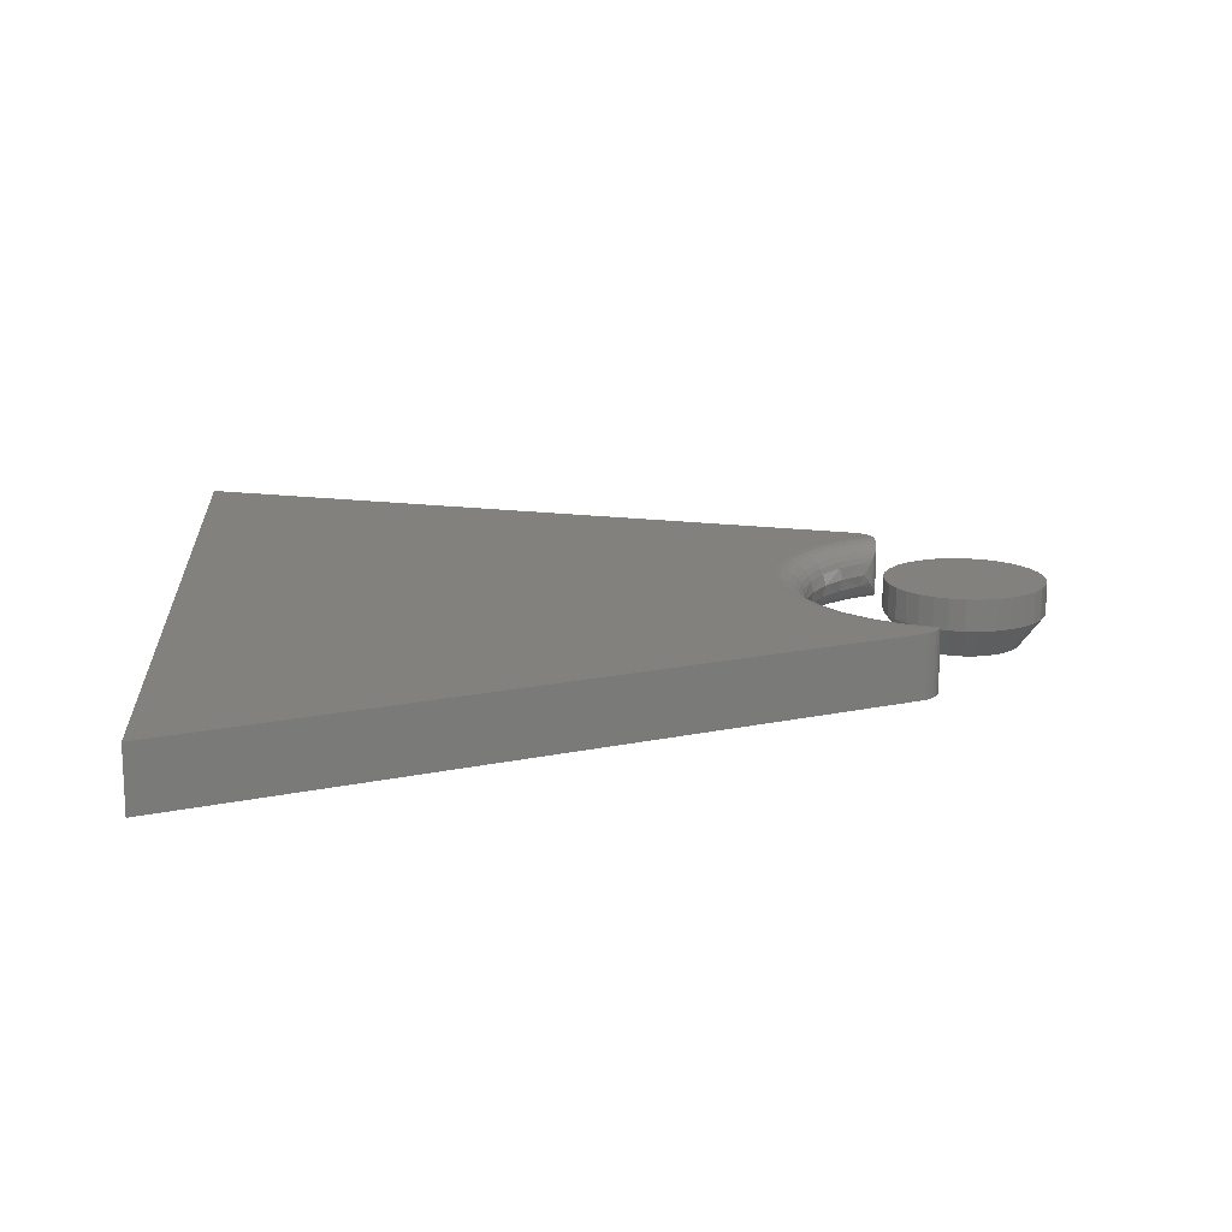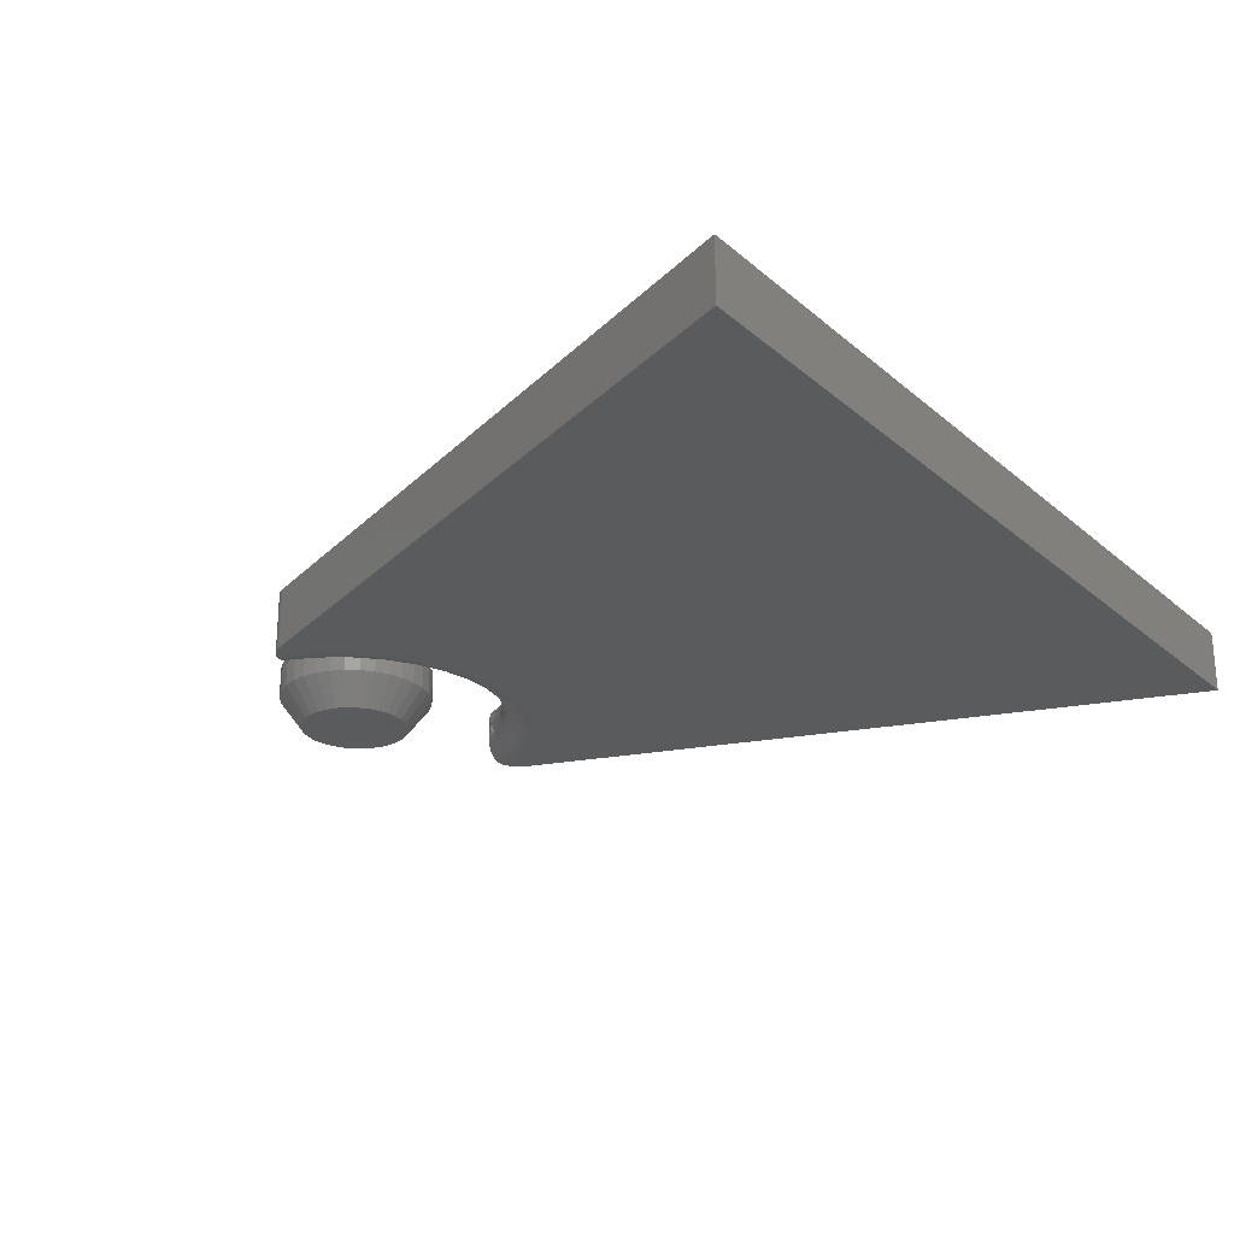
<metadata>
{"format":"stl","ext":"stl","renderer":"f3d","projection":"perspective","resolution":1024,"background":"white","views":[{"elev":15.7,"azim":-94.4,"up":"+Y"},{"elev":-25.2,"azim":126.6,"up":"+Y"}]}
</metadata>
<code>
# stl→obj: 350 verts, 692 faces
v -0.009185 -0.0625 0.6482
v 0.01247 -0.0625 0.6482
v 0.001645 -0.0625 0.6493
v -0.0196 -0.0625 0.645
v 0.02289 -0.0625 0.645
v -0.02919 -0.0625 0.6399
v 0.03248 -0.0625 0.6399
v -0.03761 -0.0625 0.633
v 0.0409 -0.0625 0.633
v -0.04451 -0.0625 0.6246
v 0.0478 -0.0625 0.6246
v -0.04964 -0.0625 0.615
v 0.05293 -0.0625 0.615
v 0.05293 -0.0625 0.5725
v -0.04451 -0.0625 0.5629
v 0.0478 -0.0625 0.5629
v -0.03761 -0.0625 0.5545
v 0.0409 -0.0625 0.5545
v -0.02919 -0.0625 0.5476
v 0.03248 -0.0625 0.5476
v -0.0196 -0.0625 0.5425
v 0.02289 -0.0625 0.5425
v -0.009185 -0.0625 0.5393
v 0.01247 -0.0625 0.5393
v 0.001645 -0.0625 0.5382
v 0.05609 -0.0625 0.6046
v -0.0528 -0.0625 0.6046
v 0.05715 -0.0625 0.5938
v -0.05387 -0.0625 0.5938
v 0.05609 -0.0625 0.5829
v -0.0528 -0.0625 0.5829
v -0.04964 -0.0625 0.5725
v 0.08059 1.479e-17 0.5938
v 0.08059 -0.03125 0.5938
v 0.07908 1.3e-17 0.5783
v 0.07908 -0.03125 0.5783
v 0.07458 1.11e-17 0.5635
v 0.07458 -0.03125 0.5635
v 0.06729 9.183e-18 0.5499
v 0.06729 -0.03125 0.5499
v 0.05747 7.309e-18 0.5379
v 0.05747 -0.03125 0.5379
v 0.04551 5.555e-18 0.5281
v 0.04551 -0.03125 0.5281
v 0.03186 3.988e-18 0.5208
v 0.03186 -0.03125 0.5208
v 0.01705 2.667e-18 0.5163
v 0.01705 -0.03125 0.5163
v 0.001645 1.643e-18 0.5148
v 0.001645 -0.03125 0.5148
v -0.01376 9.569e-19 0.5163
v -0.01376 -0.03125 0.5163
v -0.02857 6.335e-19 0.5208
v -0.02857 -0.03125 0.5208
v -0.04222 6.858e-19 0.5281
v -0.04222 -0.03125 0.5281
v -0.05418 1.112e-18 0.5379
v -0.05418 -0.03125 0.5379
v -0.064 1.895e-18 0.5499
v -0.064 -0.03125 0.5499
v -0.07129 3.005e-18 0.5635
v -0.07129 -0.03125 0.5635
v -0.07579 4.4e-18 0.5783
v -0.07579 -0.03125 0.5783
v -0.0773 6.026e-18 0.5938
v -0.0773 -0.03125 0.5938
v -0.07579 7.82e-18 0.6092
v -0.07579 -0.03125 0.6092
v -0.07129 9.714e-18 0.624
v -0.07129 -0.03125 0.624
v -0.064 1.163e-17 0.6376
v -0.064 -0.03125 0.6376
v -0.05418 1.351e-17 0.6496
v -0.05418 -0.03125 0.6496
v -0.04222 1.526e-17 0.6594
v -0.04222 -0.03125 0.6594
v -0.02857 1.683e-17 0.6667
v -0.02857 -0.03125 0.6667
v -0.01376 1.815e-17 0.6712
v -0.01376 -0.03125 0.6712
v 0.001645 1.917e-17 0.6727
v 0.001645 -0.03125 0.6727
v 0.01705 1.986e-17 0.6712
v 0.01705 -0.03125 0.6712
v 0.03186 2.018e-17 0.6667
v 0.03186 -0.03125 0.6667
v 0.04551 2.013e-17 0.6594
v 0.04551 -0.03125 0.6594
v 0.05747 1.97e-17 0.6496
v 0.05747 -0.03125 0.6496
v 0.06729 1.892e-17 0.6376
v 0.06729 -0.03125 0.6376
v 0.07458 1.781e-17 0.624
v 0.07458 -0.03125 0.624
v 0.07908 1.642e-17 0.6092
v 0.07908 -0.03125 0.6092
v 0.1384 -0.03125 0.52
v 0.1408 -0.03613 0.5238
v 0.1408 -0.02637 0.5238
v 0.1438 -0.04097 0.5272
v 0.1438 -0.02153 0.5272
v 0.1481 -0.04653 0.5308
v 0.1481 -0.01597 0.5308
v 0.1533 -0.05178 0.5337
v 0.1533 -0.01072 0.5337
v 0.1578 -0.05531 0.5353
v 0.1578 -0.007186 0.5353
v 0.1625 -0.05822 0.5362
v 0.1625 -0.004277 0.5362
v 0.1674 -0.06042 0.5363
v 0.1674 -0.00208 0.5363
v 0.1716 -0.06169 0.5358
v 0.1952 -0.0625 0.5159
v 0.1952 7.287e-17 0.5159
v 0.1931 -0.0625 0.5205
v 0.1931 7.3e-17 0.5205
v 0.1903 -0.0625 0.5246
v 0.1903 7.308e-17 0.5246
v 0.1868 -0.0625 0.5283
v 0.1868 7.309e-17 0.5283
v 0.1828 -0.0625 0.5314
v 0.1828 7.304e-17 0.5314
v 0.1784 -0.0625 0.5337
v 0.1784 7.292e-17 0.5337
v 0.1746 -0.06224 0.5351
v 0.1746 -0.0002551 0.5351
v 0.1716 -0.0008088 0.5358
v -0.1596 -0.00208 0.5363
v -0.1547 -0.05822 0.5362
v -0.1547 -0.004277 0.5362
v -0.15 -0.05531 0.5353
v -0.15 -0.007186 0.5353
v -0.1455 -0.05178 0.5337
v -0.1455 -0.01072 0.5337
v -0.1403 -0.04653 0.5308
v -0.1403 -0.01597 0.5308
v -0.136 -0.04097 0.5272
v -0.136 -0.02153 0.5272
v -0.133 -0.03613 0.5238
v -0.133 -0.02637 0.5238
v -0.1306 -0.03125 0.52
v -0.1874 5.163e-17 0.5159
v -0.1874 -0.0625 0.5159
v -0.1853 5.2e-17 0.5205
v -0.1853 -0.0625 0.5205
v -0.1825 5.239e-17 0.5246
v -0.1825 -0.0625 0.5246
v -0.179 5.278e-17 0.5283
v -0.179 -0.0625 0.5283
v -0.175 5.317e-17 0.5314
v -0.175 -0.0625 0.5314
v -0.1706 5.355e-17 0.5337
v -0.1706 -0.0625 0.5337
v -0.1669 -0.0002426 0.5351
v -0.1669 -0.06226 0.5351
v -0.1645 -0.0006562 0.5357
v -0.1645 -0.06184 0.5357
v -0.1621 -0.001262 0.5361
v -0.1621 -0.06124 0.5361
v -0.1596 -0.06042 0.5363
v 0.164 7.034e-17 0.5016
v 0.4453 4.901e-17 -0.1641
v -0.4375 0 -0.1641
v 0.02151 5.732e-17 0.4095
v 0.05607 5.961e-17 0.4162
v 0.08873 6.215e-17 0.4293
v 0.1183 6.485e-17 0.4485
v 0.1437 6.762e-17 0.4728
v -0.1561 5.257e-17 0.5016
v -0.1359 5.21e-17 0.4728
v -0.1105 5.215e-17 0.4485
v -0.08092 5.273e-17 0.4293
v -0.04826 5.382e-17 0.4162
v -0.0137 5.536e-17 0.4095
v -0.1311 -0.04321 0.516
v -0.1139 -0.03125 0.4953
v -0.1509 -0.0619 0.5047
v -0.1561 -0.0625 0.5016
v 0.1389 -0.04321 0.5159
v 0.1217 -0.03125 0.4953
v -0.114 -0.04321 0.4917
v -0.09271 -0.03125 0.4743
v -0.0926 -0.04321 0.4711
v -0.06786 -0.03125 0.4578
v -0.06767 -0.04321 0.455
v -0.03963 -0.03735 0.4456
v -0.04027 -0.03125 0.4464
v -0.01101 -0.03125 0.4406
v 0.04737 -0.03735 0.4456
v 0.04809 -0.03125 0.4464
v 0.01882 -0.03125 0.4406
v 0.07542 -0.04321 0.4549
v 0.07567 -0.03125 0.4578
v 0.1004 -0.04321 0.4711
v 0.1005 -0.03125 0.4743
v 0.1218 -0.04321 0.4916
v 0.1414 -0.04861 0.5145
v 0.1448 -0.05335 0.5126
v 0.1489 -0.05723 0.5102
v 0.1536 -0.06012 0.5075
v 0.1587 -0.0619 0.5046
v 0.164 -0.0625 0.5016
v -0.1336 -0.04861 0.5146
v -0.137 -0.05335 0.5126
v -0.1411 -0.05723 0.5103
v -0.1458 -0.06012 0.5076
v -0.1359 -0.0625 0.4728
v -0.1313 -0.0619 0.4769
v -0.1268 -0.06012 0.4807
v -0.1227 -0.05723 0.4842
v -0.1191 -0.05335 0.4873
v -0.1162 -0.04861 0.4898
v -0.1105 -0.0625 0.4485
v -0.1067 -0.0619 0.4533
v -0.1031 -0.06012 0.4579
v -0.09975 -0.05723 0.4621
v -0.09681 -0.05335 0.4658
v -0.09439 -0.04861 0.4689
v -0.08092 -0.0625 0.4293
v -0.07817 -0.0619 0.4348
v -0.07547 -0.06012 0.44
v -0.07298 -0.05723 0.4448
v -0.07079 -0.05335 0.449
v -0.069 -0.04861 0.4524
v -0.04826 -0.0625 0.4162
v -0.04659 -0.0619 0.422
v -0.04492 -0.06012 0.4277
v -0.04339 -0.05723 0.4328
v -0.04205 -0.05335 0.4374
v -0.04095 -0.04861 0.4411
v -0.04013 -0.04321 0.4439
v -0.0137 -0.0625 0.4095
v -0.01316 -0.0619 0.4156
v -0.0126 -0.06012 0.4214
v -0.01208 -0.05723 0.4268
v -0.01163 -0.05335 0.4315
v -0.01126 -0.04861 0.4354
v -0.01098 -0.04321 0.4382
v -0.01081 -0.03735 0.44
v 0.01855 -0.03735 0.44
v 0.01872 -0.04321 0.4382
v 0.01899 -0.04861 0.4353
v 0.01936 -0.05335 0.4315
v 0.01981 -0.05723 0.4268
v 0.02033 -0.06012 0.4214
v 0.02089 -0.0619 0.4155
v 0.02151 -0.0625 0.4095
v 0.05607 -0.0625 0.4162
v 0.05432 -0.0619 0.422
v 0.05266 -0.06012 0.4276
v 0.05113 -0.05723 0.4328
v 0.04979 -0.05335 0.4374
v 0.04869 -0.04861 0.4411
v 0.04787 -0.04321 0.4439
v 0.08873 -0.0625 0.4293
v 0.0859 -0.0619 0.4347
v 0.0832 -0.06012 0.4399
v 0.08072 -0.05723 0.4447
v 0.07854 -0.05335 0.4489
v 0.07675 -0.04861 0.4524
v 0.1183 -0.0625 0.4485
v 0.1145 -0.0619 0.4532
v 0.1109 -0.06012 0.4578
v 0.1075 -0.05723 0.4621
v 0.1046 -0.05335 0.4658
v 0.1021 -0.04861 0.4688
v 0.1437 -0.0625 0.4728
v 0.139 -0.0619 0.4768
v 0.1346 -0.06012 0.4806
v 0.1305 -0.05723 0.4842
v 0.1269 -0.05335 0.4872
v 0.124 -0.04861 0.4898
v -0.1311 -0.01929 0.516
v 0.1389 -0.01929 0.5159
v -0.114 -0.01929 0.4917
v -0.0926 -0.01929 0.4711
v -0.03963 -0.02515 0.4456
v -0.06767 -0.01929 0.455
v 0.04737 -0.02515 0.4456
v 0.07542 -0.01929 0.4549
v 0.1004 -0.01929 0.4711
v 0.1218 -0.01929 0.4916
v 0.1587 -0.0006005 0.5046
v 0.1536 -0.002379 0.5075
v 0.1489 -0.005267 0.5102
v 0.1448 -0.009153 0.5126
v 0.1414 -0.01389 0.5145
v -0.1509 -0.0006005 0.5047
v -0.1458 -0.002379 0.5076
v -0.1411 -0.005267 0.5103
v -0.137 -0.009153 0.5126
v -0.1336 -0.01389 0.5146
v -0.1313 -0.0006005 0.4769
v -0.1268 -0.002379 0.4807
v -0.1227 -0.005267 0.4842
v -0.1191 -0.009153 0.4873
v -0.1162 -0.01389 0.4898
v -0.1067 -0.0006005 0.4533
v -0.1031 -0.002379 0.4579
v -0.09975 -0.005267 0.4621
v -0.09681 -0.009153 0.4658
v -0.09439 -0.01389 0.4689
v -0.07817 -0.0006005 0.4348
v -0.07547 -0.002379 0.44
v -0.07298 -0.005267 0.4448
v -0.07079 -0.009153 0.449
v -0.069 -0.01389 0.4524
v -0.04659 -0.0006005 0.422
v -0.04492 -0.002379 0.4277
v -0.04339 -0.005267 0.4328
v -0.04205 -0.009153 0.4374
v -0.04095 -0.01389 0.4411
v -0.04013 -0.01929 0.4439
v -0.01316 -0.0006005 0.4156
v -0.0126 -0.002379 0.4214
v -0.01208 -0.005267 0.4268
v -0.01163 -0.009153 0.4315
v -0.01126 -0.01389 0.4354
v -0.01098 -0.01929 0.4382
v -0.01081 -0.02515 0.44
v 0.02089 -0.0006005 0.4155
v 0.02033 -0.002379 0.4214
v 0.01981 -0.005267 0.4268
v 0.01936 -0.009153 0.4315
v 0.01899 -0.01389 0.4353
v 0.01872 -0.01929 0.4382
v 0.01855 -0.02515 0.44
v 0.05432 -0.0006005 0.422
v 0.05266 -0.002379 0.4276
v 0.05113 -0.005267 0.4328
v 0.04979 -0.009153 0.4374
v 0.04869 -0.01389 0.4411
v 0.04787 -0.01929 0.4439
v 0.0859 -0.0006005 0.4347
v 0.0832 -0.002379 0.4399
v 0.08072 -0.005267 0.4447
v 0.07854 -0.009153 0.4489
v 0.07675 -0.01389 0.4524
v 0.1145 -0.0006005 0.4532
v 0.1109 -0.002379 0.4578
v 0.1075 -0.005267 0.4621
v 0.1046 -0.009153 0.4658
v 0.1021 -0.01389 0.4688
v 0.139 -0.0006005 0.4768
v 0.1346 -0.002379 0.4806
v 0.1305 -0.005267 0.4842
v 0.1269 -0.009153 0.4872
v 0.124 -0.01389 0.4898
v 0.4453 -0.0625 -0.1641
v -0.4375 -0.0625 -0.1641
f 1 2 3
f 2 1 4
f 2 4 5
f 5 4 6
f 5 6 7
f 7 6 8
f 7 8 9
f 9 8 10
f 9 10 11
f 11 10 12
f 11 12 13
f 14 15 16
f 16 15 17
f 16 17 18
f 18 17 19
f 18 19 20
f 20 19 21
f 20 21 22
f 22 21 23
f 22 23 24
f 24 23 25
f 13 12 26
f 26 12 27
f 26 27 28
f 28 27 29
f 28 29 30
f 30 29 31
f 30 31 14
f 14 31 32
f 14 32 15
f 33 34 35
f 35 34 36
f 35 36 37
f 37 36 38
f 37 38 39
f 39 38 40
f 39 40 41
f 41 40 42
f 41 42 43
f 43 42 44
f 43 44 45
f 45 44 46
f 45 46 47
f 47 46 48
f 47 48 49
f 49 48 50
f 49 50 51
f 51 50 52
f 51 52 53
f 53 52 54
f 53 54 55
f 55 54 56
f 55 56 57
f 57 56 58
f 57 58 59
f 59 58 60
f 59 60 61
f 61 60 62
f 61 62 63
f 63 62 64
f 63 64 65
f 65 64 66
f 65 66 67
f 67 66 68
f 67 68 69
f 69 68 70
f 69 70 71
f 71 70 72
f 71 72 73
f 73 72 74
f 73 74 75
f 75 74 76
f 75 76 77
f 77 76 78
f 77 78 79
f 79 78 80
f 79 80 81
f 81 80 82
f 81 82 83
f 83 82 84
f 83 84 85
f 85 84 86
f 85 86 87
f 87 86 88
f 87 88 89
f 89 88 90
f 89 90 91
f 91 90 92
f 91 92 93
f 93 92 94
f 93 94 95
f 95 94 96
f 95 96 33
f 33 96 34
f 72 8 74
f 74 8 6
f 74 6 76
f 76 6 4
f 76 4 78
f 8 72 10
f 10 72 70
f 10 70 12
f 12 70 68
f 12 68 27
f 27 68 66
f 27 66 29
f 11 90 9
f 9 90 88
f 9 88 7
f 7 88 86
f 7 86 5
f 90 11 92
f 92 11 13
f 92 13 94
f 94 13 26
f 94 26 96
f 96 26 28
f 96 28 34
f 3 80 1
f 1 80 78
f 1 78 4
f 80 3 82
f 82 3 2
f 82 2 84
f 84 2 5
f 84 5 86
f 40 18 42
f 42 18 20
f 42 20 44
f 44 20 22
f 44 22 46
f 18 40 16
f 16 40 38
f 16 38 14
f 14 38 36
f 14 36 30
f 30 36 34
f 30 34 28
f 15 58 17
f 17 58 56
f 17 56 19
f 19 56 54
f 19 54 21
f 58 15 60
f 60 15 32
f 60 32 62
f 62 32 31
f 62 31 64
f 64 31 29
f 64 29 66
f 25 48 24
f 24 48 46
f 24 46 22
f 48 25 50
f 50 25 23
f 50 23 52
f 52 23 21
f 52 21 54
f 81 83 79
f 77 79 83
f 85 77 83
f 75 77 85
f 87 75 85
f 73 75 87
f 89 73 87
f 43 55 41
f 53 55 43
f 45 53 43
f 51 53 45
f 47 51 45
f 49 51 47
f 55 57 41
f 41 57 59
f 41 59 39
f 39 59 61
f 39 61 37
f 37 61 63
f 37 63 35
f 35 63 65
f 35 65 33
f 33 65 67
f 33 67 95
f 95 67 69
f 95 69 93
f 93 69 71
f 93 71 91
f 91 71 73
f 91 73 89
f 97 98 99
f 99 98 100
f 99 100 101
f 101 100 102
f 101 102 103
f 103 102 104
f 103 104 105
f 105 104 106
f 105 106 107
f 107 106 108
f 107 108 109
f 109 108 110
f 109 110 111
f 111 110 112
f 113 114 115
f 115 114 116
f 115 116 117
f 117 116 118
f 117 118 119
f 119 118 120
f 119 120 121
f 121 120 122
f 121 122 123
f 123 122 124
f 123 124 125
f 125 124 126
f 125 126 112
f 112 126 127
f 112 127 111
f 128 129 130
f 130 129 131
f 130 131 132
f 132 131 133
f 132 133 134
f 134 133 135
f 134 135 136
f 136 135 137
f 136 137 138
f 138 137 139
f 138 139 140
f 141 140 139
f 142 143 144
f 144 143 145
f 144 145 146
f 146 145 147
f 146 147 148
f 148 147 149
f 148 149 150
f 150 149 151
f 150 151 152
f 152 151 153
f 152 153 154
f 154 153 155
f 154 155 156
f 156 155 157
f 156 157 158
f 158 157 159
f 158 159 128
f 128 159 160
f 128 160 129
f 161 124 122
f 161 122 120
f 161 120 118
f 161 118 116
f 161 116 114
f 161 114 162
f 162 163 164
f 162 164 165
f 162 165 166
f 162 166 167
f 162 167 168
f 162 168 161
f 169 142 144
f 169 144 146
f 169 146 148
f 169 148 150
f 169 150 152
f 163 142 169
f 163 169 170
f 163 170 171
f 163 171 172
f 163 172 173
f 163 173 174
f 163 174 164
f 141 175 176
f 141 139 175
f 153 177 155
f 153 178 177
f 97 179 98
f 97 180 179
f 181 182 176
f 183 184 182
f 185 186 187
f 187 184 185
f 186 188 187
f 189 190 191
f 192 193 190
f 192 190 189
f 194 195 193
f 196 180 195
f 179 100 98
f 102 100 179
f 179 197 102
f 104 102 197
f 197 198 104
f 106 104 198
f 198 199 106
f 106 199 108
f 108 199 200
f 125 112 201
f 201 202 125
f 123 125 202
f 175 139 137
f 175 137 135
f 175 135 203
f 203 135 133
f 203 133 204
f 204 133 131
f 204 131 205
f 131 129 205
f 206 205 129
f 206 129 160
f 206 160 159
f 206 159 157
f 206 157 177
f 177 157 155
f 201 112 200
f 200 112 110
f 200 110 108
f 178 207 177
f 177 207 208
f 177 208 206
f 206 208 209
f 206 209 205
f 205 209 210
f 205 210 204
f 204 210 211
f 204 211 203
f 203 211 212
f 203 212 175
f 175 212 181
f 175 181 176
f 207 213 208
f 208 213 214
f 208 214 209
f 209 214 215
f 209 215 210
f 210 215 216
f 210 216 211
f 211 216 217
f 211 217 212
f 212 217 218
f 212 218 181
f 181 218 183
f 181 183 182
f 213 219 214
f 214 219 220
f 214 220 215
f 215 220 221
f 215 221 216
f 216 221 222
f 216 222 217
f 217 222 223
f 217 223 218
f 218 223 224
f 218 224 183
f 183 224 185
f 183 185 184
f 219 225 220
f 220 225 226
f 220 226 221
f 221 226 227
f 221 227 222
f 222 227 228
f 222 228 223
f 223 228 229
f 223 229 224
f 224 229 230
f 224 230 185
f 185 230 231
f 185 231 186
f 225 232 226
f 226 232 233
f 226 233 227
f 227 233 234
f 227 234 228
f 228 234 235
f 228 235 229
f 229 235 236
f 229 236 230
f 230 236 237
f 230 237 231
f 231 237 238
f 231 238 186
f 186 238 239
f 186 239 188
f 191 188 240
f 240 188 239
f 240 239 241
f 241 239 238
f 241 238 242
f 242 238 237
f 242 237 243
f 243 237 236
f 243 236 244
f 244 236 235
f 244 235 245
f 245 235 234
f 245 234 246
f 246 234 233
f 246 233 247
f 247 233 232
f 247 248 246
f 246 248 249
f 246 249 245
f 245 249 250
f 245 250 244
f 244 250 251
f 244 251 243
f 243 251 252
f 243 252 242
f 242 252 253
f 242 253 241
f 241 253 254
f 241 254 240
f 240 254 189
f 240 189 191
f 248 255 249
f 249 255 256
f 249 256 250
f 250 256 257
f 250 257 251
f 251 257 258
f 251 258 252
f 252 258 259
f 252 259 253
f 253 259 260
f 253 260 254
f 254 260 192
f 254 192 189
f 255 261 256
f 256 261 262
f 256 262 257
f 257 262 263
f 257 263 258
f 258 263 264
f 258 264 259
f 259 264 265
f 259 265 260
f 260 265 266
f 260 266 192
f 192 266 194
f 192 194 193
f 261 267 262
f 262 267 268
f 262 268 263
f 263 268 269
f 263 269 264
f 264 269 270
f 264 270 265
f 265 270 271
f 265 271 266
f 266 271 272
f 266 272 194
f 194 272 196
f 194 196 195
f 267 202 268
f 268 202 201
f 268 201 269
f 269 201 200
f 269 200 270
f 270 200 199
f 270 199 271
f 271 199 198
f 271 198 272
f 272 198 197
f 272 197 196
f 196 197 179
f 196 179 180
f 141 273 140
f 141 176 273
f 97 274 180
f 97 99 274
f 182 275 176
f 184 276 182
f 187 277 278
f 187 278 184
f 188 277 187
f 279 191 190
f 193 280 190
f 195 281 193
f 180 282 195
f 124 161 126
f 161 283 126
f 109 111 284
f 284 285 109
f 107 109 285
f 285 286 107
f 107 286 105
f 105 286 287
f 105 287 103
f 103 287 274
f 103 274 101
f 274 99 101
f 152 154 169
f 169 154 288
f 288 154 156
f 288 156 158
f 288 158 128
f 288 128 289
f 289 128 130
f 289 130 290
f 290 130 132
f 290 132 291
f 132 134 291
f 292 291 134
f 134 136 292
f 273 292 136
f 136 138 273
f 273 138 140
f 280 279 190
f 284 111 283
f 283 111 127
f 283 127 126
f 170 169 293
f 293 169 288
f 293 288 294
f 294 288 289
f 294 289 295
f 295 289 290
f 295 290 296
f 296 290 291
f 296 291 297
f 297 291 292
f 297 292 275
f 275 292 273
f 275 273 176
f 171 170 298
f 298 170 293
f 298 293 299
f 299 293 294
f 299 294 300
f 300 294 295
f 300 295 301
f 301 295 296
f 301 296 302
f 302 296 297
f 302 297 276
f 276 297 275
f 276 275 182
f 172 171 303
f 303 171 298
f 303 298 304
f 304 298 299
f 304 299 305
f 305 299 300
f 305 300 306
f 306 300 301
f 306 301 307
f 307 301 302
f 307 302 278
f 278 302 276
f 278 276 184
f 173 172 308
f 308 172 303
f 308 303 309
f 309 303 304
f 309 304 310
f 310 304 305
f 310 305 311
f 311 305 306
f 311 306 312
f 312 306 307
f 312 307 313
f 313 307 278
f 313 278 277
f 174 173 314
f 314 173 308
f 314 308 315
f 315 308 309
f 315 309 316
f 316 309 310
f 316 310 317
f 317 310 311
f 317 311 318
f 318 311 312
f 318 312 319
f 319 312 313
f 319 313 320
f 320 313 277
f 320 277 188
f 164 174 321
f 321 174 314
f 321 314 322
f 322 314 315
f 322 315 323
f 323 315 316
f 323 316 324
f 324 316 317
f 324 317 325
f 325 317 318
f 325 318 326
f 326 318 319
f 326 319 327
f 327 319 320
f 327 320 191
f 191 320 188
f 165 164 328
f 328 164 321
f 328 321 329
f 329 321 322
f 329 322 330
f 330 322 323
f 330 323 331
f 331 323 324
f 331 324 332
f 332 324 325
f 332 325 333
f 333 325 326
f 333 326 279
f 279 326 327
f 279 327 191
f 166 165 334
f 334 165 328
f 334 328 335
f 335 328 329
f 335 329 336
f 336 329 330
f 336 330 337
f 337 330 331
f 337 331 338
f 338 331 332
f 338 332 280
f 280 332 333
f 280 333 279
f 167 166 339
f 339 166 334
f 339 334 340
f 340 334 335
f 340 335 341
f 341 335 336
f 341 336 342
f 342 336 337
f 342 337 343
f 343 337 338
f 343 338 281
f 281 338 280
f 281 280 193
f 168 167 344
f 344 167 339
f 344 339 345
f 345 339 340
f 345 340 346
f 346 340 341
f 346 341 347
f 347 341 342
f 347 342 348
f 348 342 343
f 348 343 282
f 282 343 281
f 282 281 195
f 161 168 283
f 283 168 344
f 283 344 284
f 284 344 345
f 284 345 285
f 285 345 346
f 285 346 286
f 286 346 347
f 286 347 287
f 287 347 348
f 287 348 274
f 274 348 282
f 274 282 180
f 202 349 113
f 202 113 115
f 202 115 117
f 202 117 119
f 202 119 121
f 202 121 123
f 349 202 267
f 349 267 261
f 349 261 255
f 349 255 248
f 349 248 247
f 349 247 350
f 178 153 151
f 178 151 149
f 178 149 147
f 178 147 145
f 178 145 143
f 350 247 232
f 350 232 225
f 350 225 219
f 350 219 213
f 350 213 207
f 350 207 178
f 350 178 143
f 349 162 113
f 113 162 114
f 143 142 350
f 350 142 163
f 350 163 349
f 349 163 162

</code>
